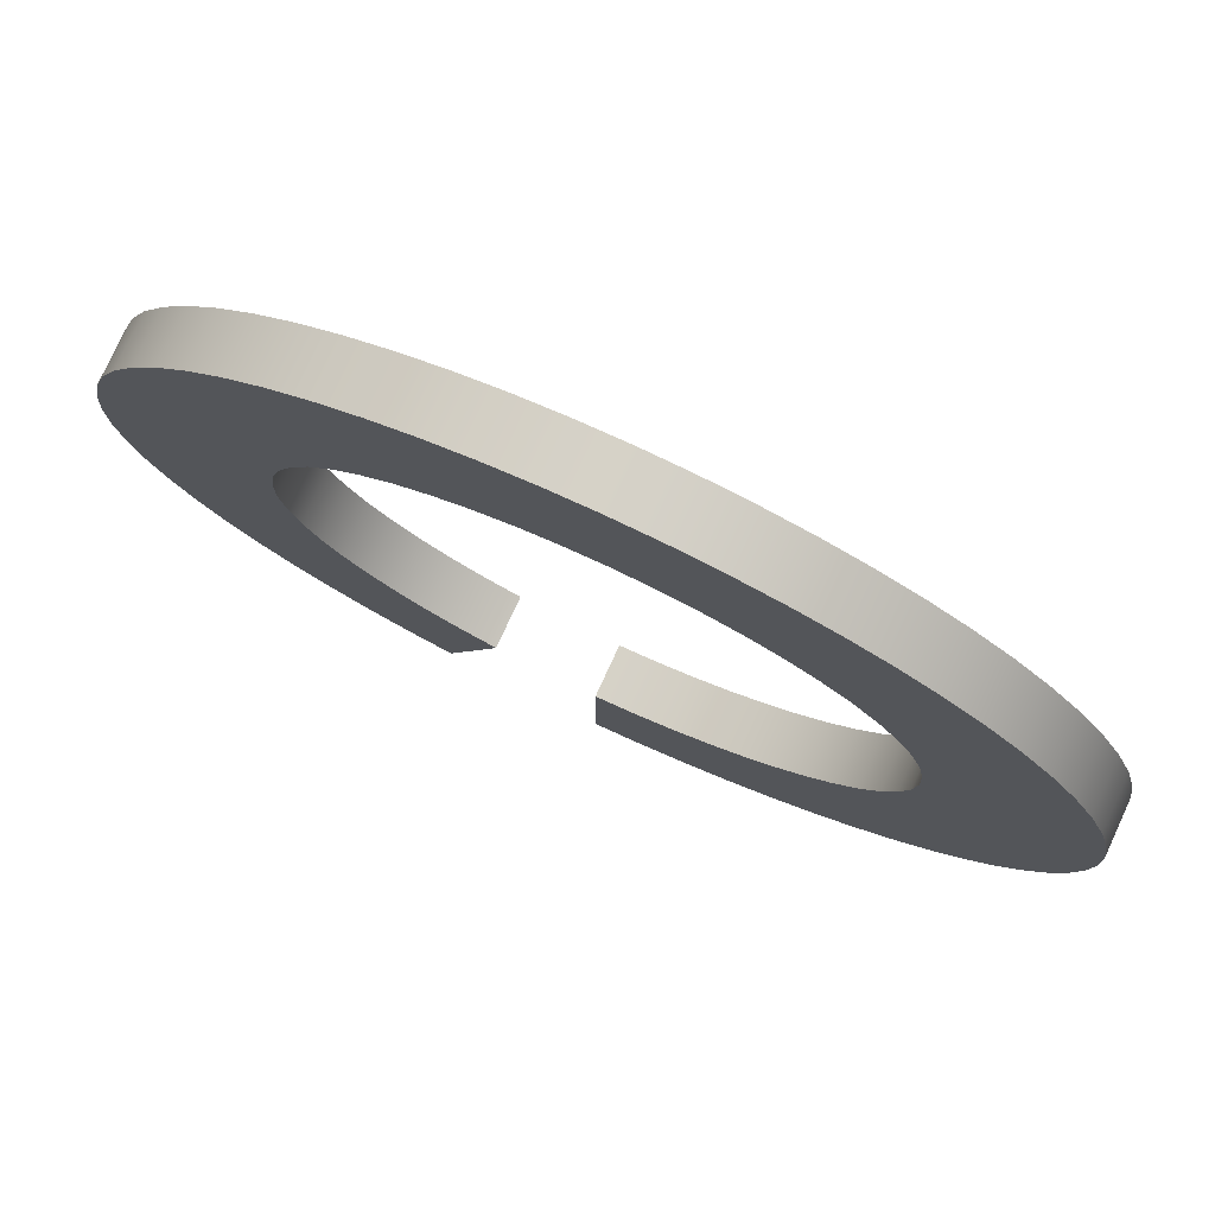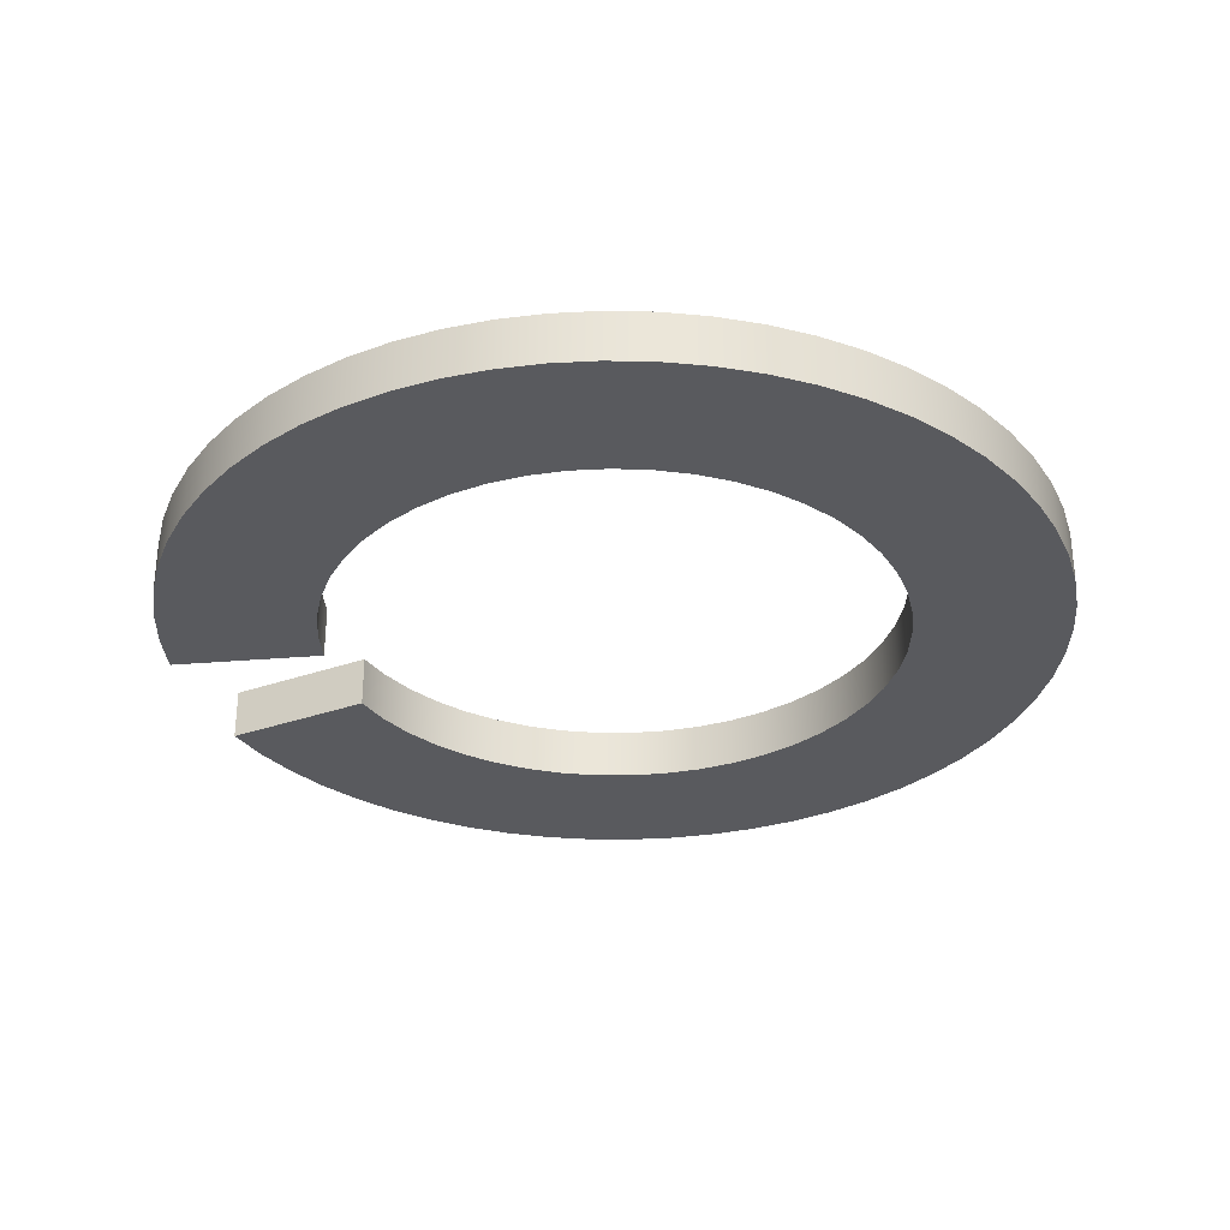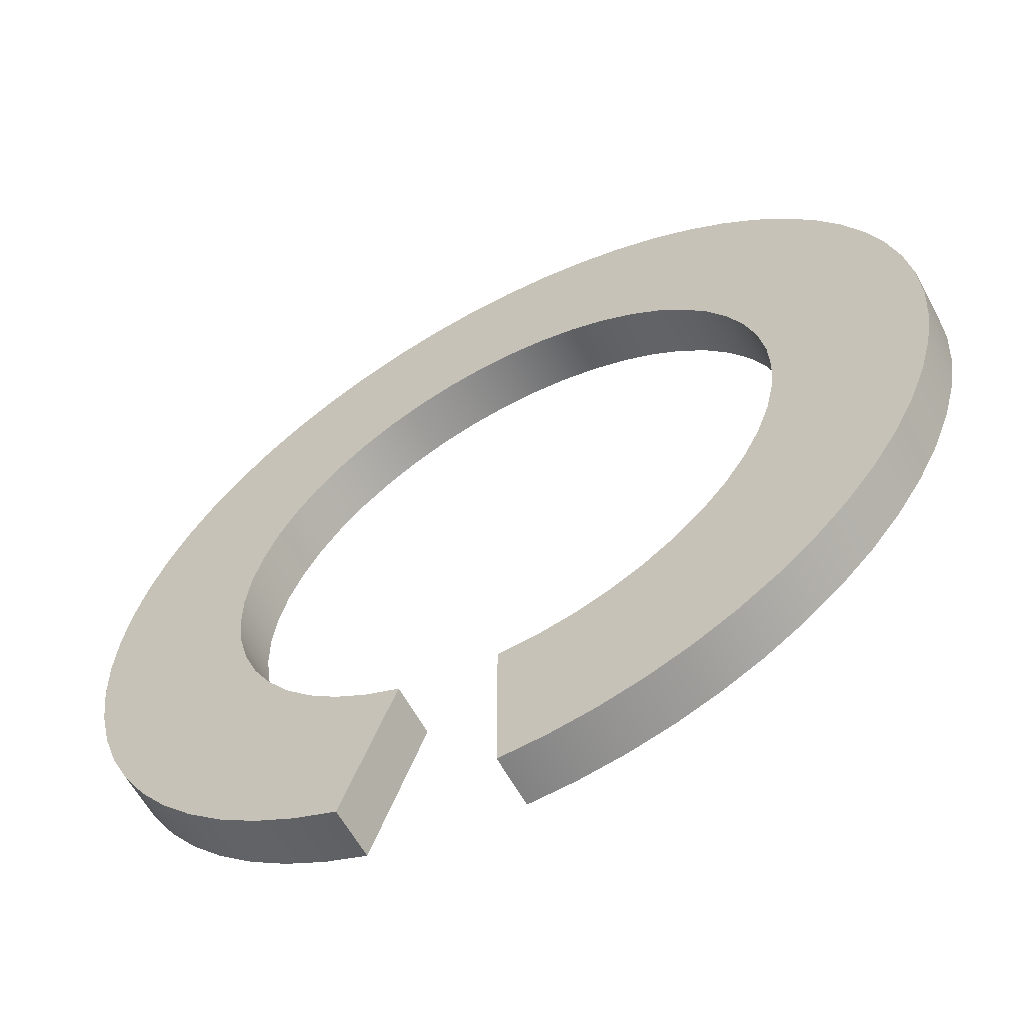
<metadata>
{"format":"obj","ext":"obj","renderer":"f3d","projection":"perspective","resolution":1024,"background":"white","views":[{"elev":78.5,"azim":-155.2,"up":"+Z"},{"elev":-31.3,"azim":-83.2,"up":"+Y"},{"elev":-60.5,"azim":-151.6,"up":"+Z"}]}
</metadata>
<code>
v 0.1105 0 -0.3035
v 0.1486 0 -0.2868
v 0.1843 0 -0.2653
v 0.2169 0 -0.2394
v 0.2458 0 -0.2095
v 0.2708 0 -0.1761
v 0.2912 0 -0.1398
v 0.3067 0 -0.1012
v 0.3172 0 -0.06091
v 0.3224 0 -0.0196
v 0.3222 0 0.02204
v 0.3167 0 0.06331
v 0.306 0 0.1035
v 0.2901 0 0.142
v 0.2694 0 0.1782
v 0.2443 0 0.2114
v 0.215 0 0.241
v 0.1822 0 0.2667
v 0.1464 0 0.2879
v 0.1082 0 0.3044
v 0.06811 0 0.3157
v 0.02693 0 0.3219
v -0.0147 0 0.3227
v -0.05609 0 0.3181
v -0.09654 0 0.3082
v -0.1354 0 0.2933
v -0.172 0 0.2734
v -0.2057 0 0.249
v -0.2361 0 0.2205
v -0.2625 0 0.1883
v -0.2845 0 0.1529
v -0.3018 0 0.1151
v -0.3141 0 0.07528
v -0.3212 0 0.03425
v -0.3229 0 -0.007353
v -0.3193 0 -0.04883
v -0.3104 0 -0.0895
v -0.2963 0 -0.1287
v -0.2772 0 -0.1657
v -0.2536 0 -0.2
v -0.2258 0 -0.231
v -0.1942 0 -0.2581
v -0.1594 0 -0.2809
v -0.1219 0 -0.2991
v -0.08241 0 -0.3123
v -0.04155 0 -0.3203
v 0 0 -0.323
v 0 0.058 -0.323
v -0.04155 0.058 -0.3203
v -0.08241 0.058 -0.3123
v -0.1219 0.058 -0.2991
v -0.1594 0.058 -0.2809
v -0.1942 0.058 -0.2581
v -0.2258 0.058 -0.231
v -0.2536 0.058 -0.2
v -0.2772 0.058 -0.1657
v -0.2963 0.058 -0.1287
v -0.3104 0.058 -0.0895
v -0.3193 0.058 -0.04883
v -0.3229 0.058 -0.007353
v -0.3212 0.058 0.03425
v -0.3141 0.058 0.07528
v -0.3018 0.058 0.1151
v -0.2845 0.058 0.1529
v -0.2625 0.058 0.1883
v -0.2361 0.058 0.2205
v -0.2057 0.058 0.249
v -0.172 0.058 0.2734
v -0.1354 0.058 0.2933
v -0.09654 0.058 0.3082
v -0.05609 0.058 0.3181
v -0.0147 0.058 0.3227
v 0.02693 0.058 0.3219
v 0.06811 0.058 0.3157
v 0.1082 0.058 0.3044
v 0.1464 0.058 0.2879
v 0.1822 0.058 0.2667
v 0.215 0.058 0.241
v 0.2443 0.058 0.2114
v 0.2694 0.058 0.1782
v 0.2901 0.058 0.142
v 0.306 0.058 0.1035
v 0.3167 0.058 0.06331
v 0.3222 0.058 0.02204
v 0.3224 0.058 -0.0196
v 0.3172 0.058 -0.06091
v 0.3067 0.058 -0.1012
v 0.2912 0.058 -0.1398
v 0.2708 0.058 -0.1761
v 0.2458 0.058 -0.2095
v 0.2169 0.058 -0.2394
v 0.1843 0.058 -0.2653
v 0.1486 0.058 -0.2868
v 0.1105 0.058 -0.3035
v 0.17 0 -0.467
v 0.1105 0 -0.3035
v 0.1105 0.058 -0.3035
v 0.17 0.058 -0.467
v 0 0 -0.497
v -0.05165 0 -0.4943
v -0.1027 0 -0.4863
v -0.1527 0 -0.473
v -0.201 0 -0.4545
v -0.2472 0 -0.4312
v -0.2906 0 -0.4032
v -0.331 0 -0.3708
v -0.3677 0 -0.3344
v -0.4005 0 -0.2943
v -0.4289 0 -0.2511
v -0.4527 0 -0.2052
v -0.4715 0 -0.1571
v -0.4853 0 -0.1072
v -0.4938 0 -0.05619
v -0.497 0 -0.004565
v -0.4948 0 0.04711
v -0.4872 0 0.09827
v -0.4743 0 0.1484
v -0.4564 0 0.1969
v -0.4334 0 0.2432
v -0.4058 0 0.2869
v -0.3738 0 0.3276
v -0.3377 0 0.3646
v -0.298 0 0.3977
v -0.2551 0 0.4266
v -0.2094 0 0.4508
v -0.1614 0 0.4701
v -0.1117 0 0.4843
v -0.06072 0 0.4933
v -0.00913 0 0.4969
v 0.04256 0 0.4952
v 0.09379 0 0.4881
v 0.144 0 0.4757
v 0.1927 0 0.4581
v 0.2392 0 0.4356
v 0.2832 0 0.4084
v 0.3241 0 0.3768
v 0.3615 0 0.3411
v 0.395 0 0.3016
v 0.4242 0 0.259
v 0.4488 0 0.2135
v 0.4686 0 0.1657
v 0.4833 0 0.1161
v 0.4927 0 0.06525
v 0.4968 0 0.01369
v 0.4955 0 -0.03801
v 0.4889 0 -0.0893
v 0.477 0 -0.1396
v 0.4599 0 -0.1884
v 0.4378 0 -0.2352
v 0.411 0 -0.2794
v 0.3797 0 -0.3206
v 0.3444 0 -0.3584
v 0.3053 0 -0.3922
v 0.2629 0 -0.4218
v 0.2176 0 -0.4468
v 0.17 0 -0.467
v 0.17 0.058 -0.467
v 0.2176 0.058 -0.4468
v 0.2629 0.058 -0.4218
v 0.3053 0.058 -0.3922
v 0.3444 0.058 -0.3584
v 0.3797 0.058 -0.3206
v 0.411 0.058 -0.2794
v 0.4378 0.058 -0.2352
v 0.4599 0.058 -0.1884
v 0.477 0.058 -0.1396
v 0.4889 0.058 -0.0893
v 0.4955 0.058 -0.03801
v 0.4968 0.058 0.01369
v 0.4927 0.058 0.06525
v 0.4833 0.058 0.1161
v 0.4686 0.058 0.1657
v 0.4488 0.058 0.2135
v 0.4242 0.058 0.259
v 0.395 0.058 0.3016
v 0.3615 0.058 0.3411
v 0.3241 0.058 0.3768
v 0.2832 0.058 0.4084
v 0.2392 0.058 0.4356
v 0.1927 0.058 0.4581
v 0.144 0.058 0.4757
v 0.09379 0.058 0.4881
v 0.04256 0.058 0.4952
v -0.00913 0.058 0.4969
v -0.06072 0.058 0.4933
v -0.1117 0.058 0.4843
v -0.1614 0.058 0.4701
v -0.2094 0.058 0.4508
v -0.2551 0.058 0.4266
v -0.298 0.058 0.3977
v -0.3377 0.058 0.3646
v -0.3738 0.058 0.3276
v -0.4058 0.058 0.2869
v -0.4334 0.058 0.2432
v -0.4564 0.058 0.1969
v -0.4743 0.058 0.1484
v -0.4872 0.058 0.09827
v -0.4948 0.058 0.04711
v -0.497 0.058 -0.004565
v -0.4938 0.058 -0.05619
v -0.4853 0.058 -0.1072
v -0.4715 0.058 -0.1571
v -0.4527 0.058 -0.2052
v -0.4289 0.058 -0.2511
v -0.4005 0.058 -0.2943
v -0.3677 0.058 -0.3344
v -0.331 0.058 -0.3708
v -0.2906 0.058 -0.4032
v -0.2472 0.058 -0.4312
v -0.201 0.058 -0.4545
v -0.1527 0.058 -0.473
v -0.1027 0.058 -0.4863
v -0.05165 0.058 -0.4943
v 0 0.058 -0.497
v 0 0 -0.323
v 0 0 -0.497
v 0 0.058 -0.497
v 0 0.058 -0.323
v 0 0.058 -0.323
v 0 0.058 -0.497
v -0.05165 0.058 -0.4943
v -0.1027 0.058 -0.4863
v -0.1527 0.058 -0.473
v -0.201 0.058 -0.4545
v -0.2472 0.058 -0.4312
v -0.2906 0.058 -0.4032
v -0.331 0.058 -0.3708
v -0.3677 0.058 -0.3344
v -0.4005 0.058 -0.2943
v -0.4289 0.058 -0.2511
v -0.4527 0.058 -0.2052
v -0.4715 0.058 -0.1571
v -0.4853 0.058 -0.1072
v -0.4938 0.058 -0.05619
v -0.497 0.058 -0.004565
v -0.4948 0.058 0.04711
v -0.4872 0.058 0.09827
v -0.4743 0.058 0.1484
v -0.4564 0.058 0.1969
v -0.4334 0.058 0.2432
v -0.4058 0.058 0.2869
v -0.3738 0.058 0.3276
v -0.3377 0.058 0.3646
v -0.298 0.058 0.3977
v -0.2551 0.058 0.4266
v -0.2094 0.058 0.4508
v -0.1614 0.058 0.4701
v -0.1117 0.058 0.4843
v -0.06072 0.058 0.4933
v -0.00913 0.058 0.4969
v 0.04256 0.058 0.4952
v 0.09379 0.058 0.4881
v 0.144 0.058 0.4757
v 0.1927 0.058 0.4581
v 0.2392 0.058 0.4356
v 0.2832 0.058 0.4084
v 0.3241 0.058 0.3768
v 0.3615 0.058 0.3411
v 0.395 0.058 0.3016
v 0.4242 0.058 0.259
v 0.4488 0.058 0.2135
v 0.4686 0.058 0.1657
v 0.4833 0.058 0.1161
v 0.4927 0.058 0.06525
v 0.4968 0.058 0.01369
v 0.4955 0.058 -0.03801
v 0.4889 0.058 -0.0893
v 0.477 0.058 -0.1396
v 0.4599 0.058 -0.1884
v 0.4378 0.058 -0.2352
v 0.411 0.058 -0.2794
v 0.3797 0.058 -0.3206
v 0.3444 0.058 -0.3584
v 0.3053 0.058 -0.3922
v 0.2629 0.058 -0.4218
v 0.2176 0.058 -0.4468
v 0.17 0.058 -0.467
v 0.1105 0.058 -0.3035
v 0.1486 0.058 -0.2868
v 0.1843 0.058 -0.2653
v 0.2169 0.058 -0.2394
v 0.2458 0.058 -0.2095
v 0.2708 0.058 -0.1761
v 0.2912 0.058 -0.1398
v 0.3067 0.058 -0.1012
v 0.3172 0.058 -0.06091
v 0.3224 0.058 -0.0196
v 0.3222 0.058 0.02204
v 0.3167 0.058 0.06331
v 0.306 0.058 0.1035
v 0.2901 0.058 0.142
v 0.2694 0.058 0.1782
v 0.2443 0.058 0.2114
v 0.215 0.058 0.241
v 0.1822 0.058 0.2667
v 0.1464 0.058 0.2879
v 0.1082 0.058 0.3044
v 0.06811 0.058 0.3157
v 0.02693 0.058 0.3219
v -0.0147 0.058 0.3227
v -0.05609 0.058 0.3181
v -0.09654 0.058 0.3082
v -0.1354 0.058 0.2933
v -0.172 0.058 0.2734
v -0.2057 0.058 0.249
v -0.2361 0.058 0.2205
v -0.2625 0.058 0.1883
v -0.2845 0.058 0.1529
v -0.3018 0.058 0.1151
v -0.3141 0.058 0.07528
v -0.3212 0.058 0.03425
v -0.3229 0.058 -0.007353
v -0.3193 0.058 -0.04883
v -0.3104 0.058 -0.0895
v -0.2963 0.058 -0.1287
v -0.2772 0.058 -0.1657
v -0.2536 0.058 -0.2
v -0.2258 0.058 -0.231
v -0.1942 0.058 -0.2581
v -0.1594 0.058 -0.2809
v -0.1219 0.058 -0.2991
v -0.08241 0.058 -0.3123
v -0.04155 0.058 -0.3203
v 0 0 -0.497
v 0 0 -0.323
v -0.04155 0 -0.3203
v -0.08241 0 -0.3123
v -0.1219 0 -0.2991
v -0.1594 0 -0.2809
v -0.1942 0 -0.2581
v -0.2258 0 -0.231
v -0.2536 0 -0.2
v -0.2772 0 -0.1657
v -0.2963 0 -0.1287
v -0.3104 0 -0.0895
v -0.3193 0 -0.04883
v -0.3229 0 -0.007353
v -0.3212 0 0.03425
v -0.3141 0 0.07528
v -0.3018 0 0.1151
v -0.2845 0 0.1529
v -0.2625 0 0.1883
v -0.2361 0 0.2205
v -0.2057 0 0.249
v -0.172 0 0.2734
v -0.1354 0 0.2933
v -0.09654 0 0.3082
v -0.05609 0 0.3181
v -0.0147 0 0.3227
v 0.02693 0 0.3219
v 0.06811 0 0.3157
v 0.1082 0 0.3044
v 0.1464 0 0.2879
v 0.1822 0 0.2667
v 0.215 0 0.241
v 0.2443 0 0.2114
v 0.2694 0 0.1782
v 0.2901 0 0.142
v 0.306 0 0.1035
v 0.3167 0 0.06331
v 0.3222 0 0.02204
v 0.3224 0 -0.0196
v 0.3172 0 -0.06091
v 0.3067 0 -0.1012
v 0.2912 0 -0.1398
v 0.2708 0 -0.1761
v 0.2458 0 -0.2095
v 0.2169 0 -0.2394
v 0.1843 0 -0.2653
v 0.1486 0 -0.2868
v 0.1105 0 -0.3035
v 0.17 0 -0.467
v 0.2176 0 -0.4468
v 0.2629 0 -0.4218
v 0.3053 0 -0.3922
v 0.3444 0 -0.3584
v 0.3797 0 -0.3206
v 0.411 0 -0.2794
v 0.4378 0 -0.2352
v 0.4599 0 -0.1884
v 0.477 0 -0.1396
v 0.4889 0 -0.0893
v 0.4955 0 -0.03801
v 0.4968 0 0.01369
v 0.4927 0 0.06525
v 0.4833 0 0.1161
v 0.4686 0 0.1657
v 0.4488 0 0.2135
v 0.4242 0 0.259
v 0.395 0 0.3016
v 0.3615 0 0.3411
v 0.3241 0 0.3768
v 0.2832 0 0.4084
v 0.2392 0 0.4356
v 0.1927 0 0.4581
v 0.144 0 0.4757
v 0.09379 0 0.4881
v 0.04256 0 0.4952
v -0.00913 0 0.4969
v -0.06072 0 0.4933
v -0.1117 0 0.4843
v -0.1614 0 0.4701
v -0.2094 0 0.4508
v -0.2551 0 0.4266
v -0.298 0 0.3977
v -0.3377 0 0.3646
v -0.3738 0 0.3276
v -0.4058 0 0.2869
v -0.4334 0 0.2432
v -0.4564 0 0.1969
v -0.4743 0 0.1484
v -0.4872 0 0.09827
v -0.4948 0 0.04711
v -0.497 0 -0.004565
v -0.4938 0 -0.05619
v -0.4853 0 -0.1072
v -0.4715 0 -0.1571
v -0.4527 0 -0.2052
v -0.4289 0 -0.2511
v -0.4005 0 -0.2943
v -0.3677 0 -0.3344
v -0.331 0 -0.3708
v -0.2906 0 -0.4032
v -0.2472 0 -0.4312
v -0.201 0 -0.4545
v -0.1527 0 -0.473
v -0.1027 0 -0.4863
v -0.05165 0 -0.4943
g 7e3b7492-e2b6-11ea-996b-54bf646e7e1f
f 94 1 93
f 93 1 2
f 93 2 92
f 92 2 3
f 92 3 91
f 91 3 4
f 91 4 90
f 90 4 5
f 90 5 89
f 89 5 6
f 89 6 88
f 88 6 7
f 88 7 87
f 87 7 8
f 87 8 86
f 86 8 9
f 86 9 85
f 85 9 10
f 85 10 84
f 84 10 11
f 84 11 83
f 83 11 12
f 83 12 82
f 82 12 13
f 82 13 81
f 81 13 14
f 81 14 80
f 80 14 15
f 80 15 79
f 79 15 16
f 79 16 78
f 78 16 17
f 78 17 77
f 77 17 18
f 77 18 76
f 76 18 19
f 76 19 75
f 75 19 20
f 75 20 74
f 74 20 21
f 74 21 73
f 73 21 22
f 73 22 72
f 72 22 23
f 72 23 71
f 71 23 24
f 71 24 70
f 70 24 25
f 70 25 69
f 69 25 26
f 69 26 68
f 68 26 27
f 68 27 67
f 67 27 28
f 67 28 66
f 66 28 29
f 66 29 65
f 65 29 30
f 65 30 64
f 64 30 31
f 64 31 63
f 63 31 32
f 63 32 62
f 62 32 33
f 62 33 61
f 61 33 34
f 61 34 60
f 60 34 35
f 60 35 59
f 59 35 36
f 59 36 58
f 58 36 37
f 58 37 57
f 57 37 38
f 57 38 56
f 56 38 39
f 56 39 55
f 55 39 40
f 55 40 54
f 54 40 41
f 54 41 53
f 53 41 42
f 53 42 52
f 52 42 43
f 52 43 51
f 51 43 44
f 51 44 50
f 50 44 45
f 50 45 49
f 49 45 46
f 49 46 48
f 48 46 47
g 7e3c5ecc-e2b6-11ea-a3ab-54bf646e7e1f
f 95 96 98
f 98 96 97
g 7e3d4948-e2b6-11ea-832c-54bf646e7e1f
f 214 99 213
f 213 99 100
f 213 100 212
f 212 100 101
f 212 101 211
f 211 101 102
f 211 102 210
f 210 102 103
f 210 103 209
f 209 103 104
f 209 104 208
f 208 104 105
f 208 105 207
f 207 105 106
f 207 106 206
f 206 106 107
f 206 107 205
f 205 107 108
f 205 108 204
f 204 108 109
f 204 109 203
f 203 109 110
f 203 110 202
f 202 110 111
f 202 111 201
f 201 111 112
f 201 112 200
f 200 112 113
f 200 113 199
f 199 113 114
f 199 114 198
f 198 114 115
f 198 115 197
f 197 115 116
f 197 116 196
f 196 116 117
f 196 117 195
f 195 117 118
f 195 118 194
f 194 118 119
f 194 119 193
f 193 119 120
f 193 120 192
f 192 120 121
f 192 121 191
f 191 121 122
f 191 122 190
f 190 122 123
f 190 123 189
f 189 123 124
f 189 124 188
f 188 124 125
f 188 125 187
f 187 125 126
f 187 126 186
f 186 126 127
f 186 127 185
f 185 127 128
f 185 128 184
f 184 128 129
f 184 129 183
f 183 129 130
f 183 130 182
f 182 130 131
f 182 131 181
f 181 131 132
f 181 132 180
f 180 132 133
f 180 133 179
f 179 133 134
f 179 134 178
f 178 134 135
f 178 135 177
f 177 135 136
f 177 136 176
f 176 136 137
f 176 137 175
f 175 137 138
f 175 138 174
f 174 138 139
f 174 139 173
f 173 139 140
f 173 140 172
f 172 140 141
f 172 141 171
f 171 141 142
f 171 142 170
f 170 142 143
f 170 143 169
f 169 143 144
f 169 144 168
f 168 144 145
f 168 145 167
f 167 145 146
f 167 146 166
f 166 146 147
f 166 147 165
f 165 147 148
f 165 148 164
f 164 148 149
f 164 149 163
f 163 149 150
f 163 150 162
f 162 150 151
f 162 151 161
f 161 151 152
f 161 152 160
f 160 152 153
f 160 153 159
f 159 153 154
f 159 154 158
f 158 154 155
f 158 155 157
f 157 155 156
g 7e3e3390-e2b6-11ea-b49a-54bf646e7e1f
f 215 216 218
f 218 216 217
g 7e3ef6de-e2b6-11ea-ad9c-54bf646e7e1f
f 220 221 219
f 219 221 323
f 323 221 222
f 323 222 322
f 322 222 223
f 322 223 321
f 321 223 224
f 321 224 320
f 320 224 225
f 320 225 226
f 320 226 319
f 319 226 227
f 319 227 318
f 318 227 228
f 318 228 317
f 317 228 229
f 317 229 316
f 316 229 230
f 316 230 231
f 316 231 315
f 315 231 232
f 315 232 314
f 314 232 233
f 314 233 313
f 313 233 234
f 313 234 312
f 312 234 235
f 312 235 311
f 311 235 236
f 311 236 237
f 311 237 310
f 310 237 238
f 310 238 309
f 309 238 239
f 309 239 308
f 308 239 240
f 308 240 307
f 307 240 241
f 307 241 242
f 307 242 306
f 306 242 243
f 306 243 305
f 305 243 244
f 305 244 304
f 304 244 245
f 304 245 303
f 303 245 246
f 303 246 247
f 303 247 302
f 302 247 248
f 302 248 301
f 301 248 249
f 301 249 300
f 300 249 250
f 300 250 299
f 299 250 251
f 299 251 252
f 299 252 298
f 298 252 253
f 298 253 297
f 297 253 254
f 297 254 296
f 296 254 255
f 296 255 295
f 295 255 256
f 295 256 257
f 295 257 294
f 294 257 258
f 294 258 293
f 293 258 259
f 293 259 292
f 292 259 260
f 292 260 291
f 291 260 261
f 291 261 262
f 291 262 290
f 290 262 263
f 290 263 289
f 289 263 264
f 289 264 288
f 288 264 265
f 288 265 287
f 287 265 266
f 287 266 286
f 286 266 267
f 286 267 268
f 286 268 285
f 285 268 269
f 285 269 284
f 284 269 270
f 284 270 283
f 283 270 271
f 283 271 282
f 282 271 272
f 282 272 273
f 282 273 281
f 281 273 274
f 281 274 280
f 280 274 275
f 280 275 279
f 279 275 276
f 279 276 278
f 278 276 277
g 7e40084c-e2b6-11ea-8dcc-54bf646e7e1f
f 324 325 428
f 428 325 326
f 428 326 427
f 427 326 327
f 427 327 426
f 426 327 328
f 426 328 425
f 425 328 329
f 425 329 424
f 424 329 423
f 423 329 330
f 423 330 422
f 422 330 331
f 422 331 421
f 421 331 332
f 421 332 420
f 420 332 333
f 420 333 419
f 419 333 418
f 418 333 334
f 418 334 417
f 417 334 335
f 417 335 416
f 416 335 336
f 416 336 415
f 415 336 337
f 415 337 414
f 414 337 338
f 414 338 413
f 413 338 412
f 412 338 339
f 412 339 411
f 411 339 340
f 411 340 410
f 410 340 341
f 410 341 409
f 409 341 342
f 409 342 408
f 408 342 407
f 407 342 343
f 407 343 406
f 406 343 344
f 406 344 405
f 405 344 345
f 405 345 404
f 404 345 346
f 404 346 403
f 403 346 402
f 402 346 347
f 402 347 401
f 401 347 348
f 401 348 400
f 400 348 349
f 400 349 399
f 399 349 350
f 399 350 398
f 398 350 397
f 397 350 351
f 397 351 396
f 396 351 352
f 396 352 395
f 395 352 353
f 395 353 394
f 394 353 354
f 394 354 393
f 393 354 392
f 392 354 355
f 392 355 391
f 391 355 356
f 391 356 390
f 390 356 357
f 390 357 389
f 389 357 358
f 389 358 388
f 388 358 387
f 387 358 359
f 387 359 386
f 386 359 360
f 386 360 385
f 385 360 361
f 385 361 384
f 384 361 362
f 384 362 383
f 383 362 363
f 383 363 382
f 382 363 381
f 381 363 364
f 381 364 380
f 380 364 365
f 380 365 379
f 379 365 366
f 379 366 378
f 378 366 367
f 378 367 377
f 377 367 376
f 376 367 368
f 376 368 375
f 375 368 369
f 375 369 374
f 374 369 370
f 374 370 373
f 373 370 371
f 373 371 372

</code>
